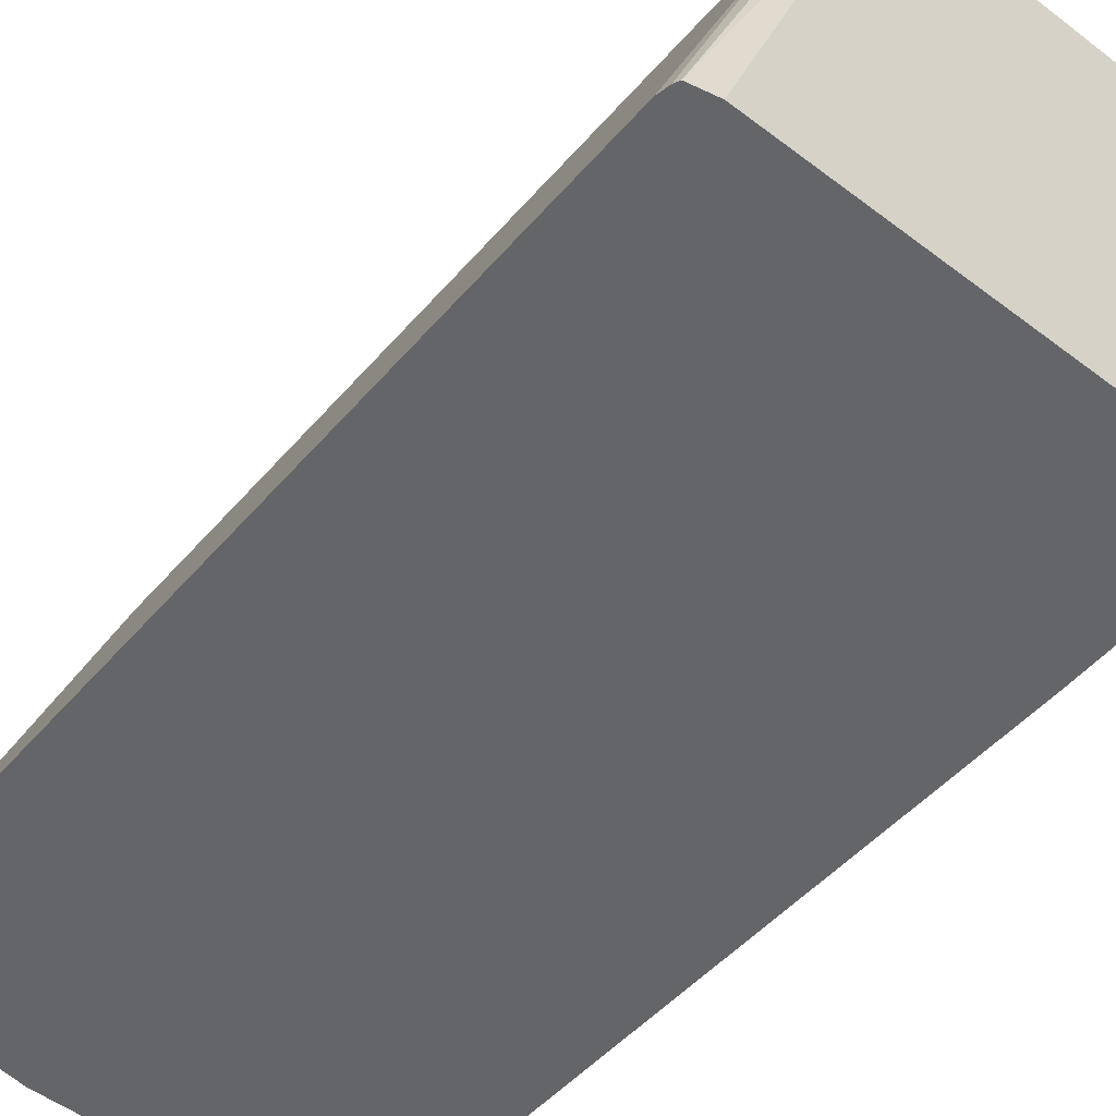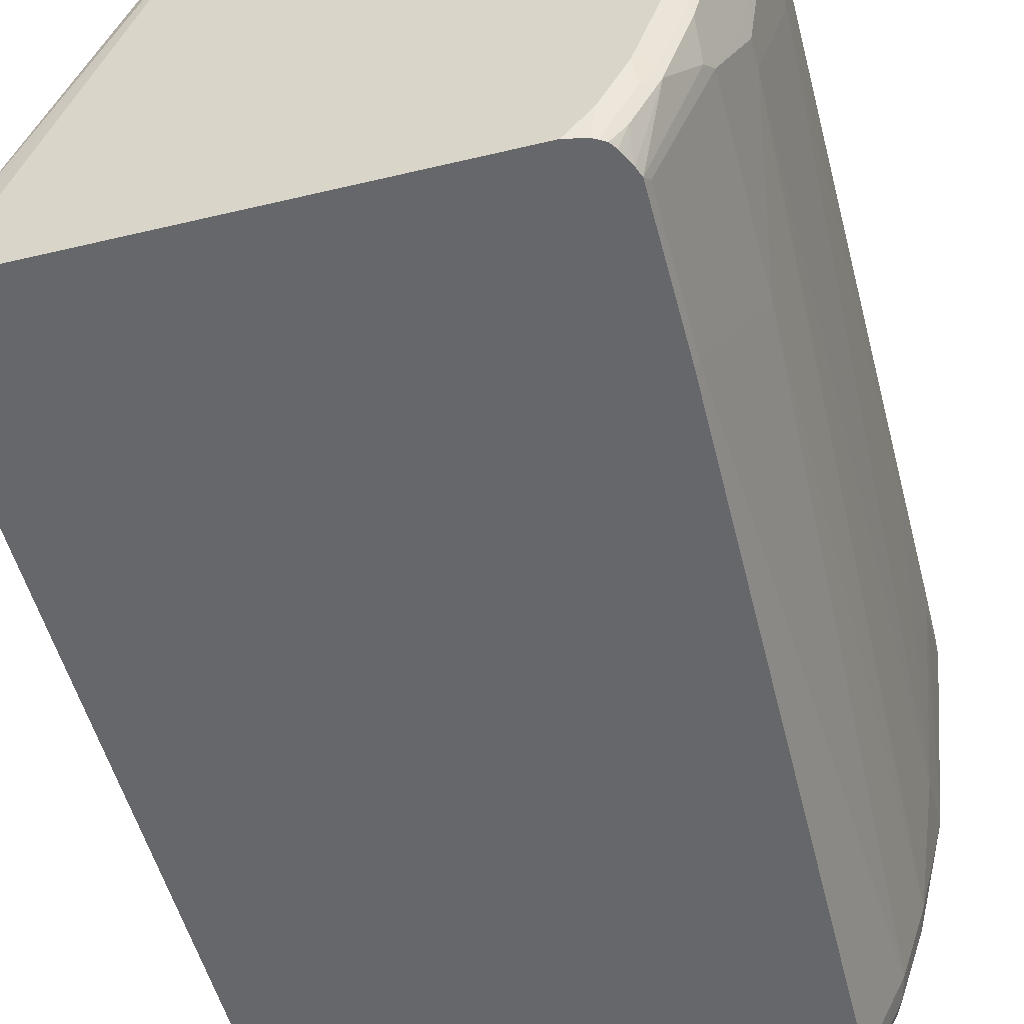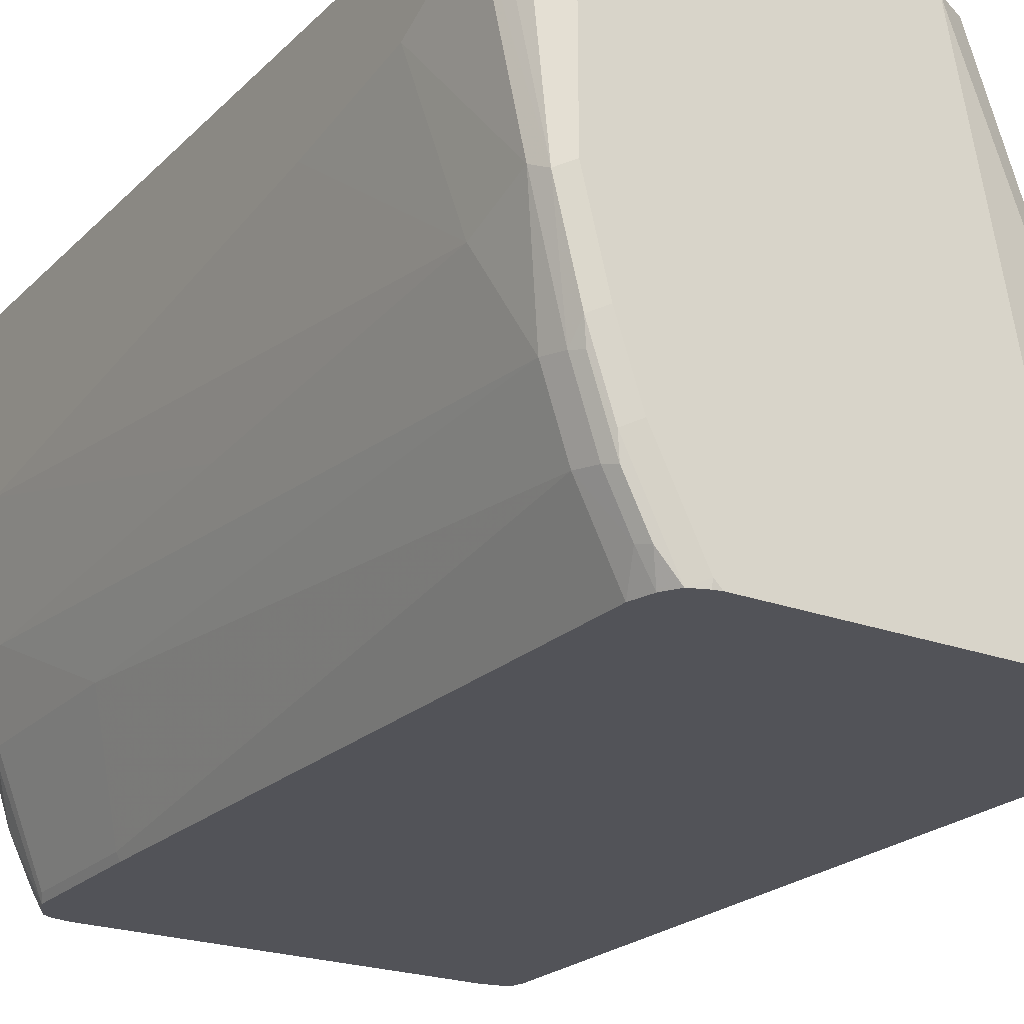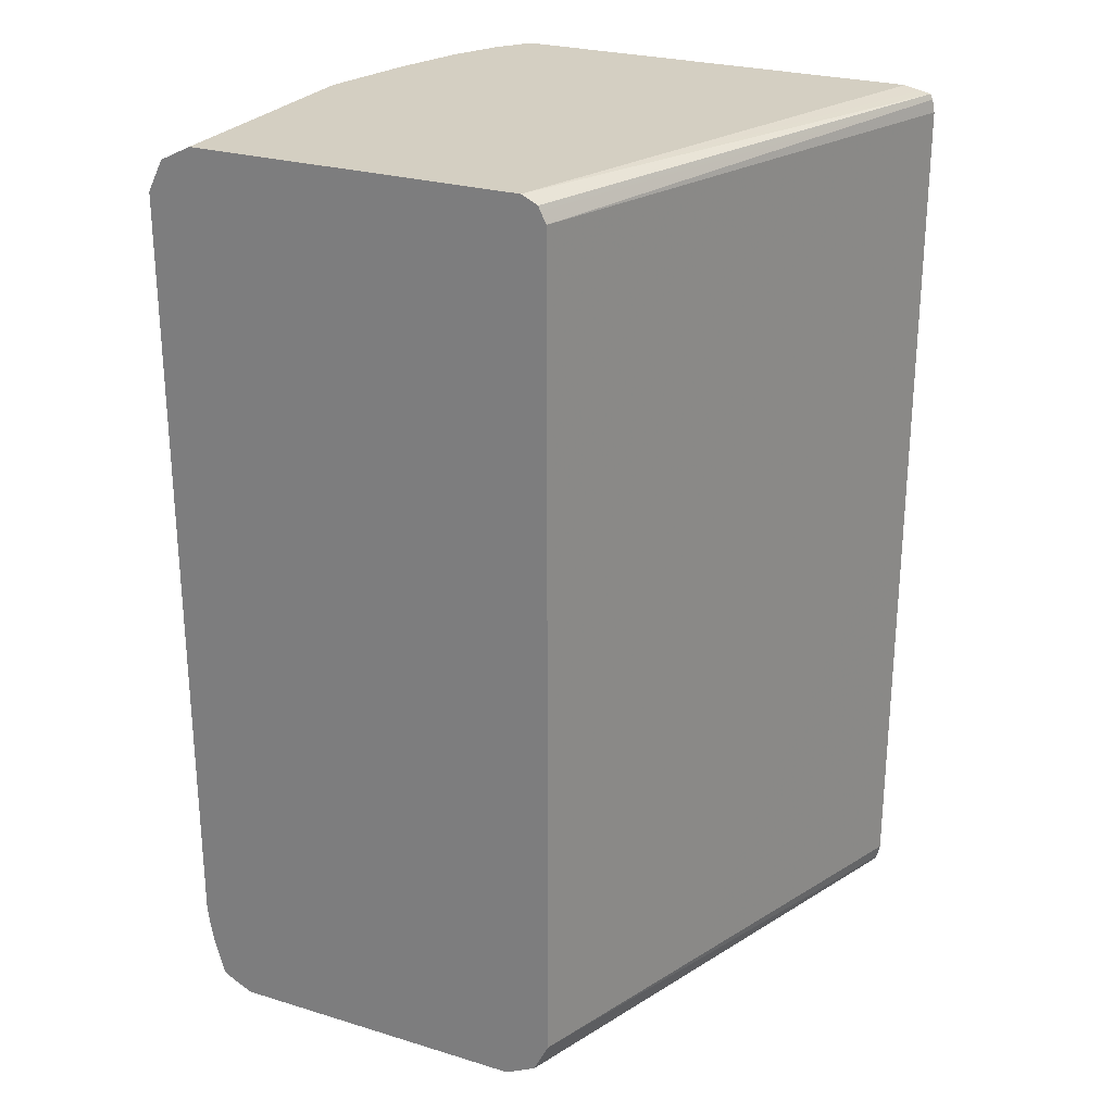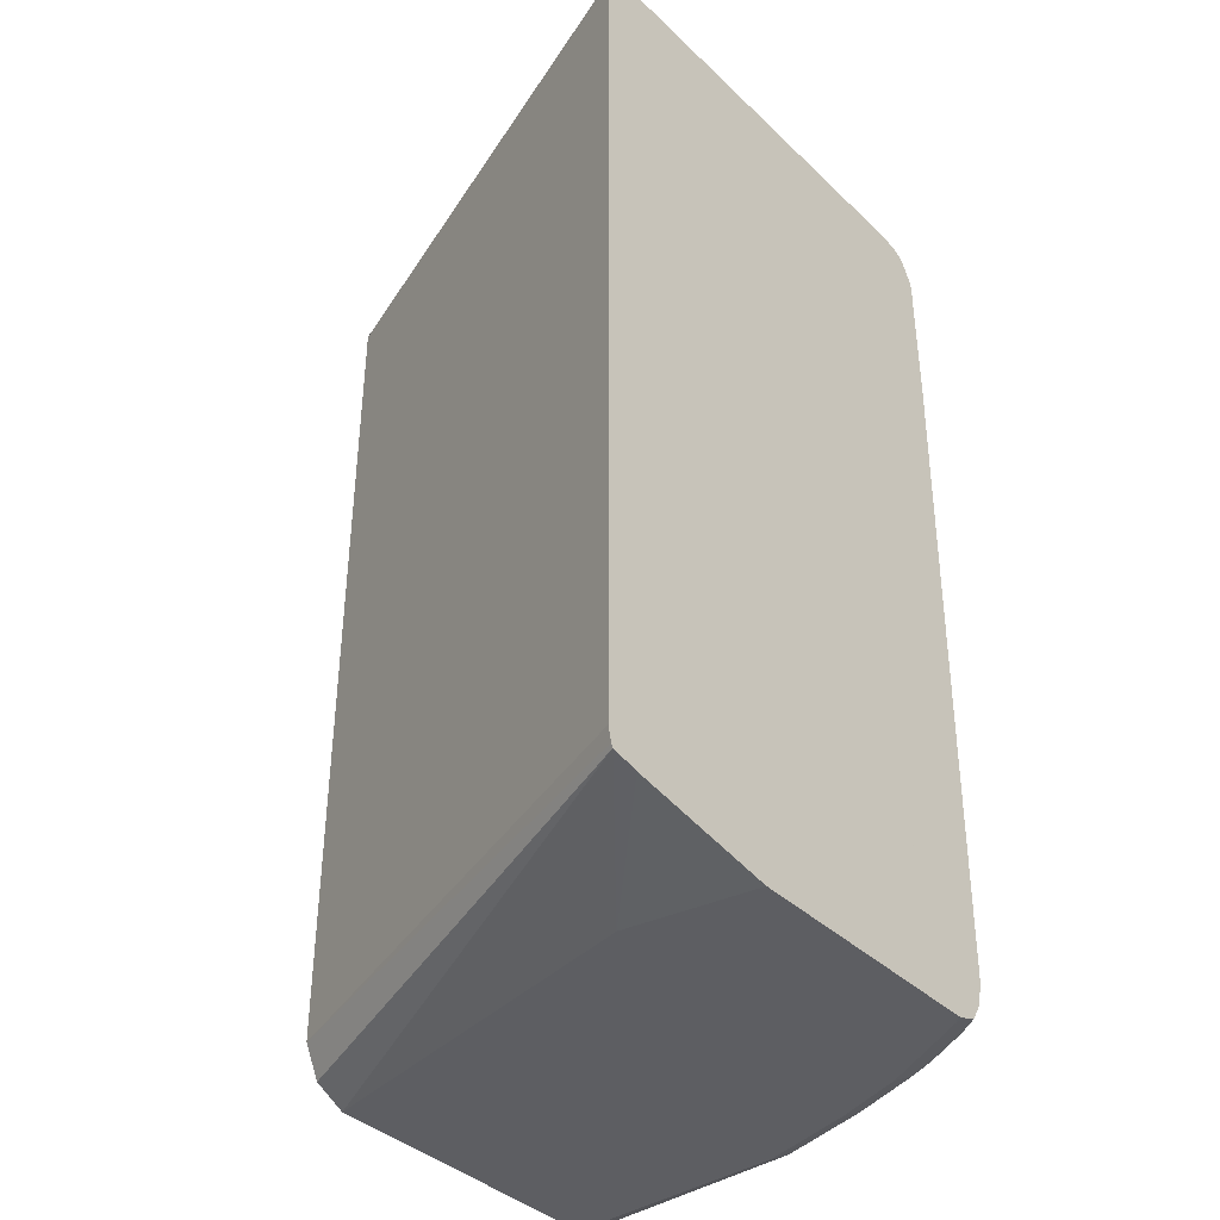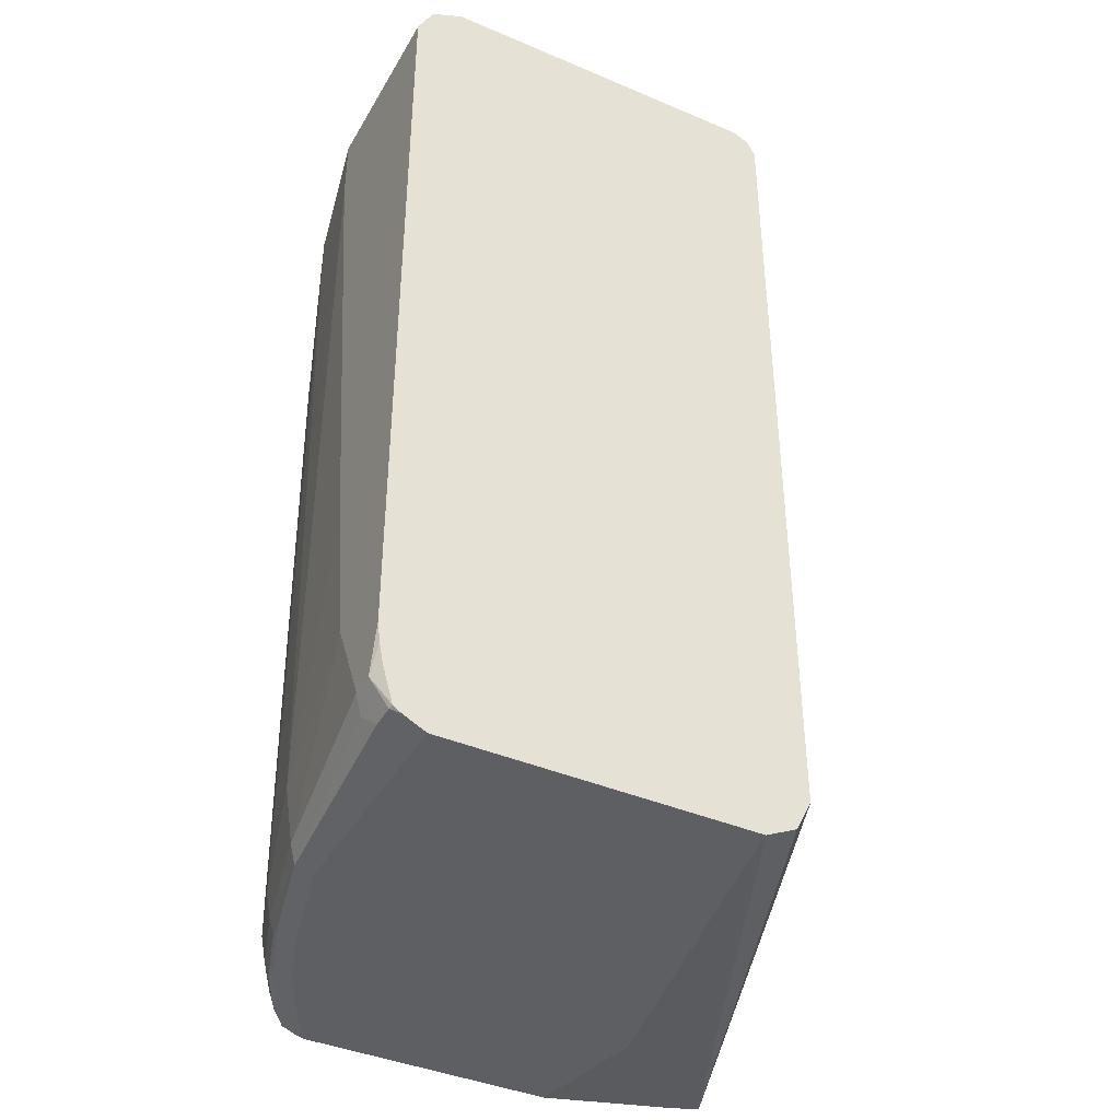
<metadata>
{"format":"obj","ext":"obj","renderer":"f3d","projection":"perspective","resolution":1024,"background":"white","views":[{"elev":-51.6,"azim":140.5,"up":"+Z"},{"elev":-52.0,"azim":-165.5,"up":"+Z"},{"elev":-22.7,"azim":-32.5,"up":"+Z"},{"elev":25.8,"azim":25.9,"up":"+Y"},{"elev":-39.0,"azim":130.4,"up":"+Y"},{"elev":-40.6,"azim":-27.5,"up":"+Y"}]}
</metadata>
<code>
v -0.4242 0.3578 -0.384
v -0.4263 0.3683 -0.384
v -0.5765 0.3578 0.03039
v -0.4242 -0.3578 -0.384
v -0.5812 0.3671 0.03039
v -0.4286 0.3727 -0.384
v -0.5765 -0.3578 0.03039
v -0.427 -0.3695 -0.384
v -0.5832 0.371 0.03039
v -0.4373 0.3747 -0.384
v -0.5964 0.3776 0.03039
v -0.587 0.373 0.03039
v -0.5867 -0.3781 0.03039
v -0.4286 -0.3727 -0.384
v -0.4509 0.3776 -0.384
v -0.8746 0.3776 0.03039
v -0.5898 -0.3843 0.03039
v -0.4357 -0.3743 -0.384
v -0.6163 -0.3975 0.03039
v -0.5566 -0.3975 -0.2783
v -0.7951 0.3776 -0.384
v -0.8746 0.3776 -0.1789
v -0.8817 0.3741 0.03039
v -0.4509 -0.3777 -0.384
v -0.8746 -0.3975 0.03039
v -0.5765 -0.3975 -0.384
v -0.8104 0.3743 -0.384
v -0.815 0.3776 -0.3578
v -0.8548 0.3776 -0.2584
v -0.8879 0.371 -0.1789
v -0.8949 0.3675 0.03039
v -0.8746 -0.3975 -0.159
v -0.8852 -0.3923 0.03039
v -0.7888 -0.3975 -0.384
v -0.8175 0.3727 -0.3777
v -0.8374 0.3727 -0.3379
v -0.8349 0.3776 -0.3181
v -0.8146 0.3722 -0.384
v -0.8482 0.371 -0.3181
v -0.868 0.371 -0.2584
v -0.8896 0.3678 -0.1888
v -0.9011 0.3644 -0.1193
v -0.9011 0.3644 0.03039
v -0.8548 -0.3975 -0.2385
v -0.8879 -0.3909 -0.1657
v -0.8934 -0.3882 0.03039
v -0.9011 -0.3843 0.0265
v -0.9011 -0.3843 0.006622
v -0.7951 -0.3975 -0.3777
v -0.7951 -0.3961 -0.384
v -0.8191 0.3695 -0.384
v -0.8299 0.3678 -0.3678
v -0.8498 0.3678 -0.328
v -0.8697 0.3678 -0.2683
v -0.8746 0.3578 -0.2584
v -0.8896 0.328 -0.2286
v -0.9144 0.3379 -0.1193
v -0.9094 0.3479 -0.1292
v -0.9144 0.3379 0.03039
v -0.8349 -0.3975 -0.2982
v -0.868 -0.3909 -0.2452
v -0.8482 -0.3909 -0.3048
v -0.9078 -0.371 -0.006643
v -0.9144 -0.3578 -3.064e-05
v -0.8945 -0.3777 -0.159
v -0.8697 -0.3777 -0.2609
v -0.9004 -0.3835 0.03039
v -0.9144 -0.3578 0.01985
v -0.8078 -0.3912 -0.384
v -0.8227 0.3641 -0.384
v -0.8259 0.3578 -0.384
v -0.829 0.3514 -0.384
v -0.8317 0.3442 -0.384
v -0.8697 0.3479 -0.2882
v -0.8746 0.3379 -0.2783
v -0.8945 0.318 -0.2186
v -0.9144 0.2783 -0.1193
v -0.9144 -0.318 0.03039
v -0.8647 -0.3876 -0.2634
v -0.8448 -0.3876 -0.323
v -0.8249 -0.3876 -0.3628
v -0.8085 -0.3909 -0.384
v -0.9144 -0.2783 -0.03978
v -0.8945 -0.318 -0.1789
v -0.8746 -0.3578 -0.2584
v -0.8548 -0.3578 -0.3181
v -0.8498 -0.3777 -0.3205
v -0.9091 -0.3525 0.03039
v -0.9123 -0.3358 0.03039
v -0.8349 0.3379 -0.3777
v -0.8317 0.2186 -0.384
v -0.8746 0.1789 -0.2783
v -0.8945 0.2982 -0.2186
v -0.8945 -0.0198 -0.1988
v -0.9144 -0.159 -0.05966
v -0.8088 -0.3904 -0.384
v -0.8299 -0.3777 -0.3603
v -0.8164 -0.3777 -0.384
v -0.8218 -0.3578 -0.384
v -0.8349 0.2186 -0.3777
v -0.8217 -0.358 -0.384
f 47 67 68
f 46 67 47
f 49 69 50
f 49 62 69
f 47 64 48
f 48 64 63
f 47 68 64
f 51 70 52
f 49 60 62
f 52 70 71
f 56 75 76
f 52 72 53
f 53 72 73
f 53 73 74
f 53 74 54
f 54 74 75
f 54 75 55
f 56 76 57
f 57 93 77
f 45 66 61
f 57 76 93
f 52 71 72
f 45 65 66
f 36 53 39
f 45 63 64
f 35 38 51
f 57 77 95
f 35 51 52
f 35 52 53
f 35 53 36
f 36 39 37
f 39 53 54
f 39 54 40
f 40 54 41
f 41 54 55
f 41 55 75
f 41 75 56
f 41 56 57
f 41 57 58
f 41 58 42
f 42 58 57
f 42 57 59
f 42 59 43
f 44 61 62
f 44 62 60
f 45 48 63
f 45 64 65
f 57 95 83
f 85 92 86
f 57 64 68
f 77 93 94
f 77 94 84
f 77 84 95
f 79 87 80
f 80 87 97
f 80 97 81
f 81 96 82
f 81 97 98
f 81 98 96
f 83 95 84
f 84 94 85
f 85 94 93
f 85 93 92
f 86 99 97
f 86 97 87
f 86 92 100
f 86 100 91
f 86 91 99
f 97 99 101
f 97 101 98
f 34 49 50
f 75 93 76
f 75 92 93
f 75 100 92
f 75 90 100
f 57 68 78
f 57 78 59
f 61 66 79
f 61 79 62
f 62 79 80
f 62 80 81
f 62 81 82
f 62 82 69
f 64 83 65
f 65 83 84
f 57 83 64
f 65 84 85
f 66 85 86
f 66 86 87
f 66 87 79
f 67 88 68
f 68 88 89
f 68 89 78
f 73 90 75
f 73 75 74
f 73 91 100
f 73 100 90
f 65 85 66
f 33 48 45
f 13 17 14
f 33 46 47
f 1 27 21
f 1 15 10
f 1 10 6
f 1 6 2
f 2 5 3
f 2 6 5
f 3 5 9
f 3 9 12
f 3 12 11
f 3 11 16
f 3 16 23
f 3 23 31
f 3 31 43
f 3 43 59
f 3 59 78
f 3 78 89
f 3 89 88
f 3 88 67
f 3 67 46
f 3 46 33
f 3 33 25
f 1 38 27
f 3 25 19
f 1 51 38
f 1 71 70
f 33 47 48
f 1 2 3
f 1 3 7
f 1 7 4
f 1 4 8
f 1 8 14
f 1 14 18
f 1 18 24
f 1 24 26
f 1 26 34
f 1 34 50
f 1 50 69
f 1 69 82
f 1 82 96
f 1 96 98
f 1 98 101
f 1 101 99
f 1 99 91
f 1 91 73
f 1 73 72
f 1 72 71
f 1 70 51
f 3 19 17
f 1 21 15
f 3 13 7
f 19 34 26
f 19 26 20
f 20 26 24
f 21 27 28
f 22 29 40
f 22 40 30
f 22 30 31
f 22 31 23
f 25 33 32
f 27 35 36
f 19 49 34
f 27 36 37
f 27 38 35
f 29 37 39
f 29 39 40
f 30 40 41
f 30 41 42
f 30 42 31
f 31 42 43
f 32 33 45
f 3 17 13
f 32 61 44
f 27 37 28
f 19 60 49
f 32 45 61
f 19 32 44
f 19 44 60
f 5 6 9
f 6 10 11
f 6 11 12
f 6 12 9
f 7 13 14
f 7 14 8
f 10 15 11
f 11 15 21
f 11 21 28
f 11 28 37
f 4 7 8
f 11 29 22
f 11 22 16
f 14 17 19
f 14 19 20
f 14 20 18
f 16 22 23
f 18 20 24
f 19 25 32
f 11 37 29

</code>
